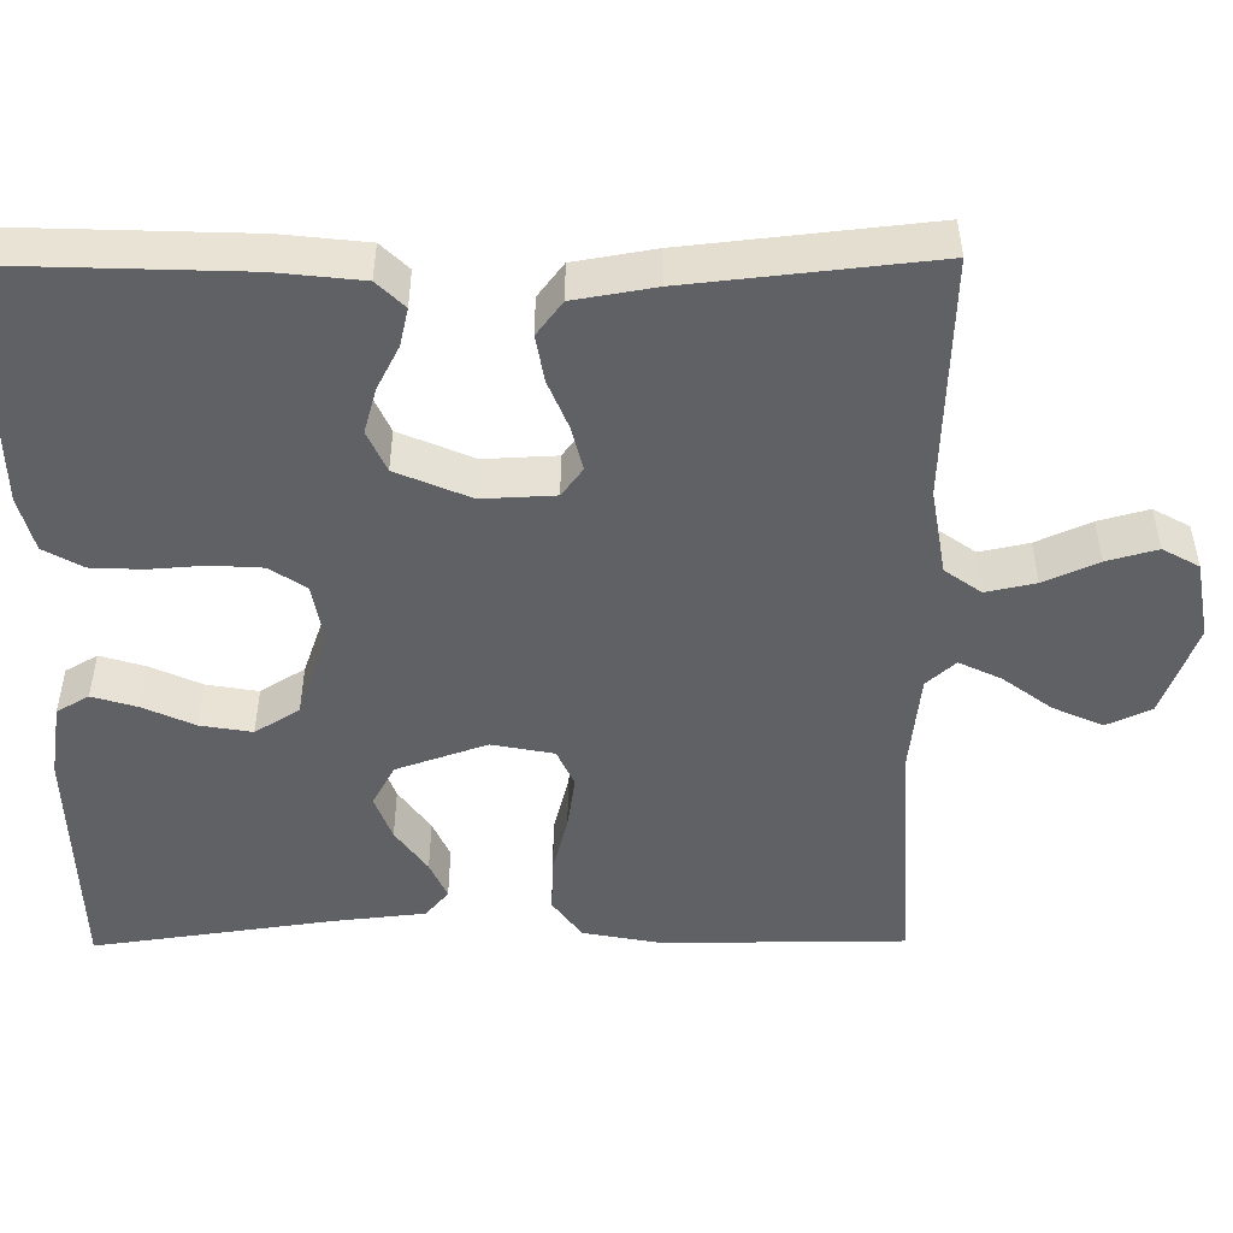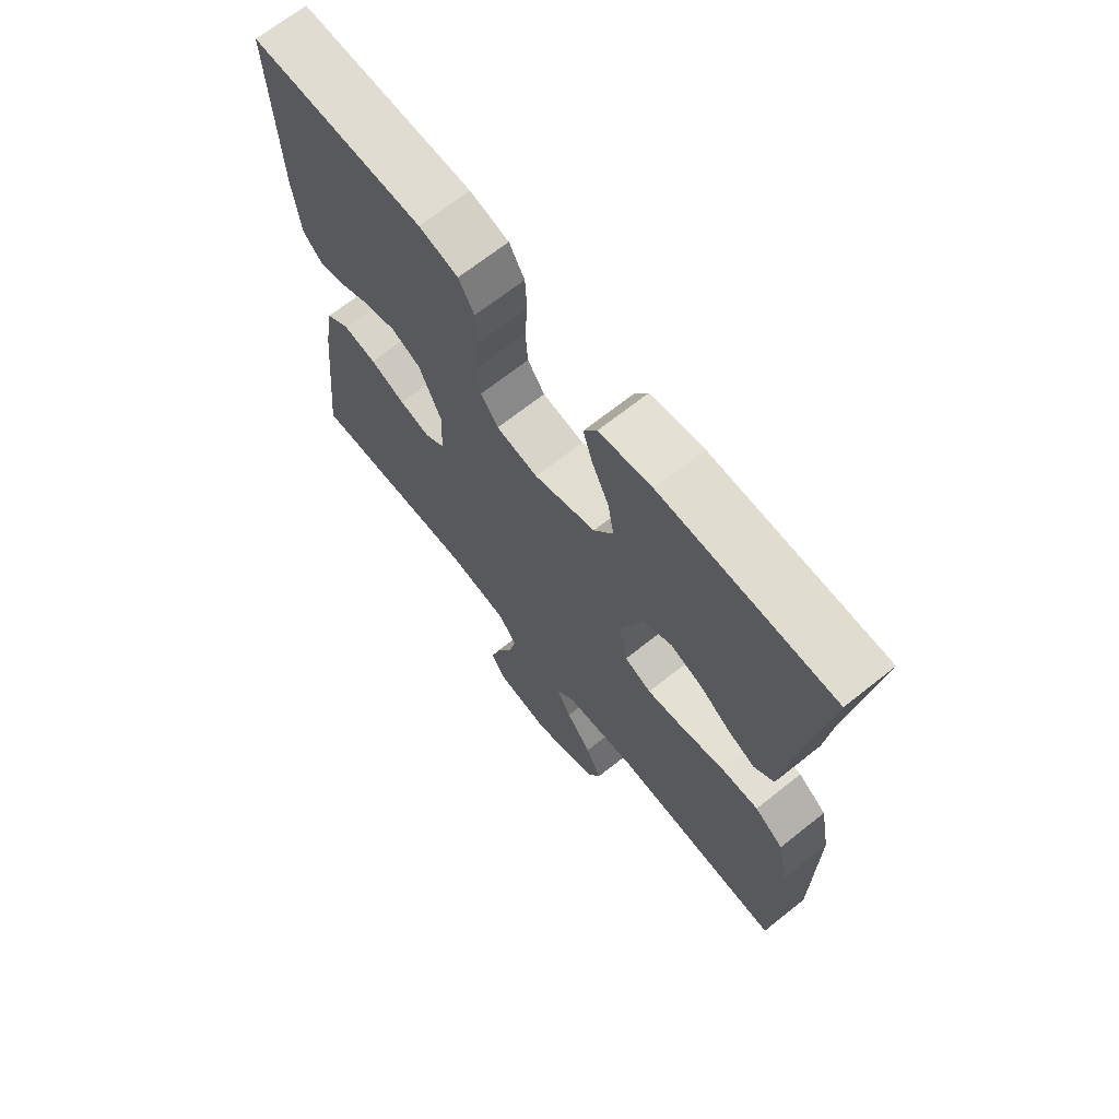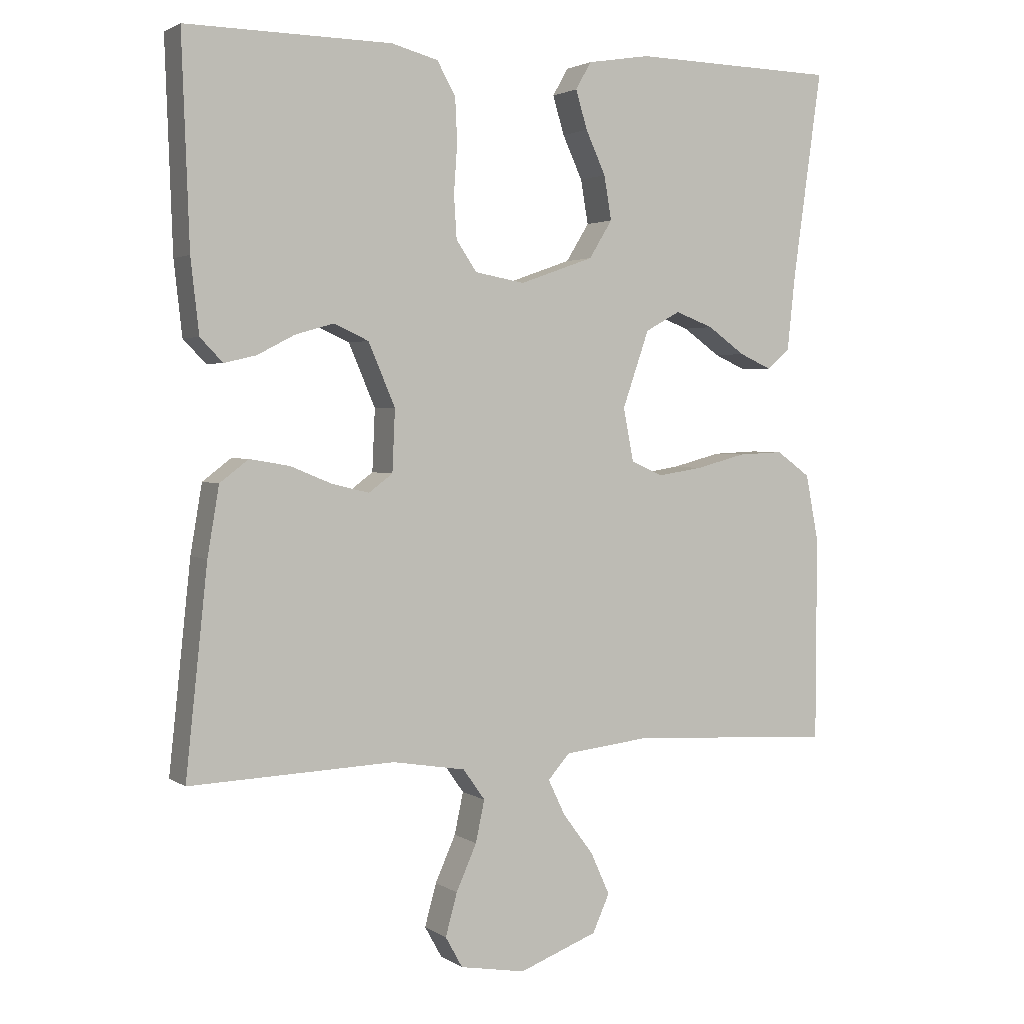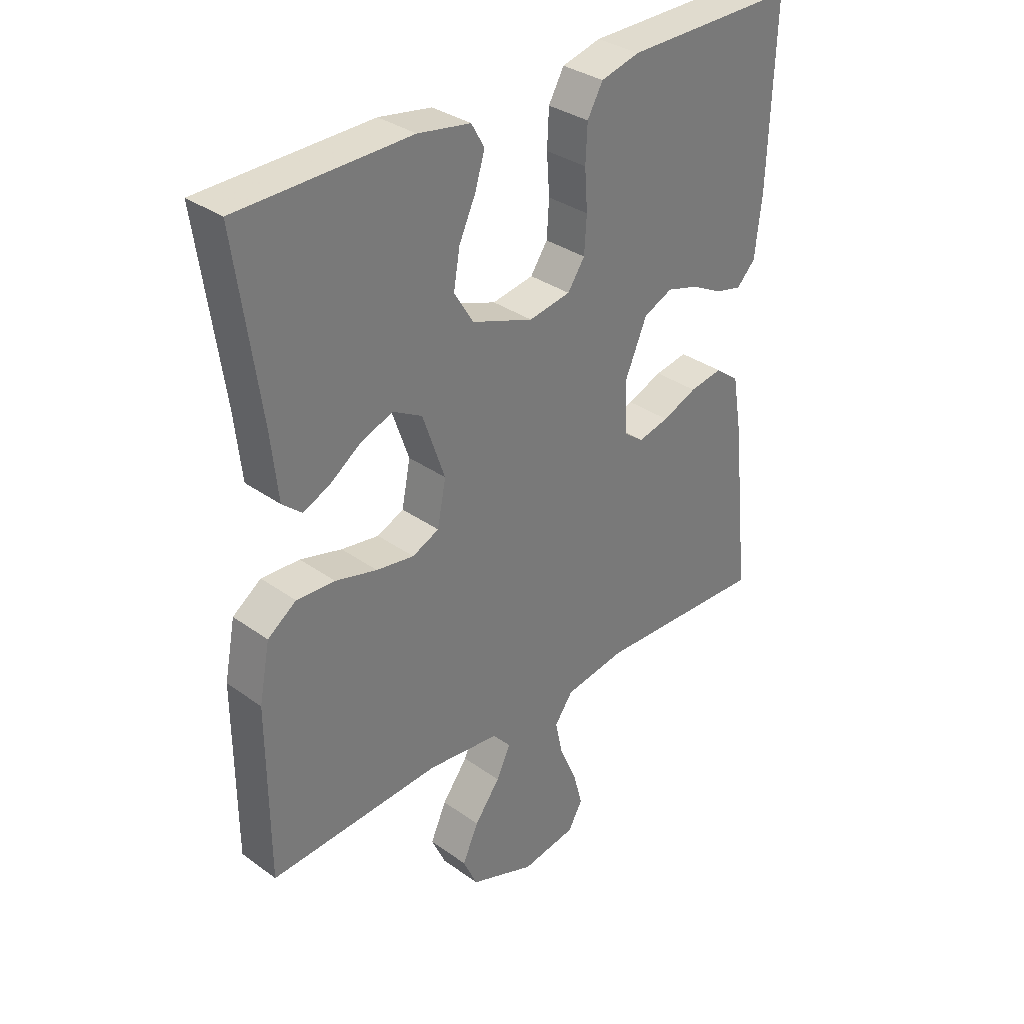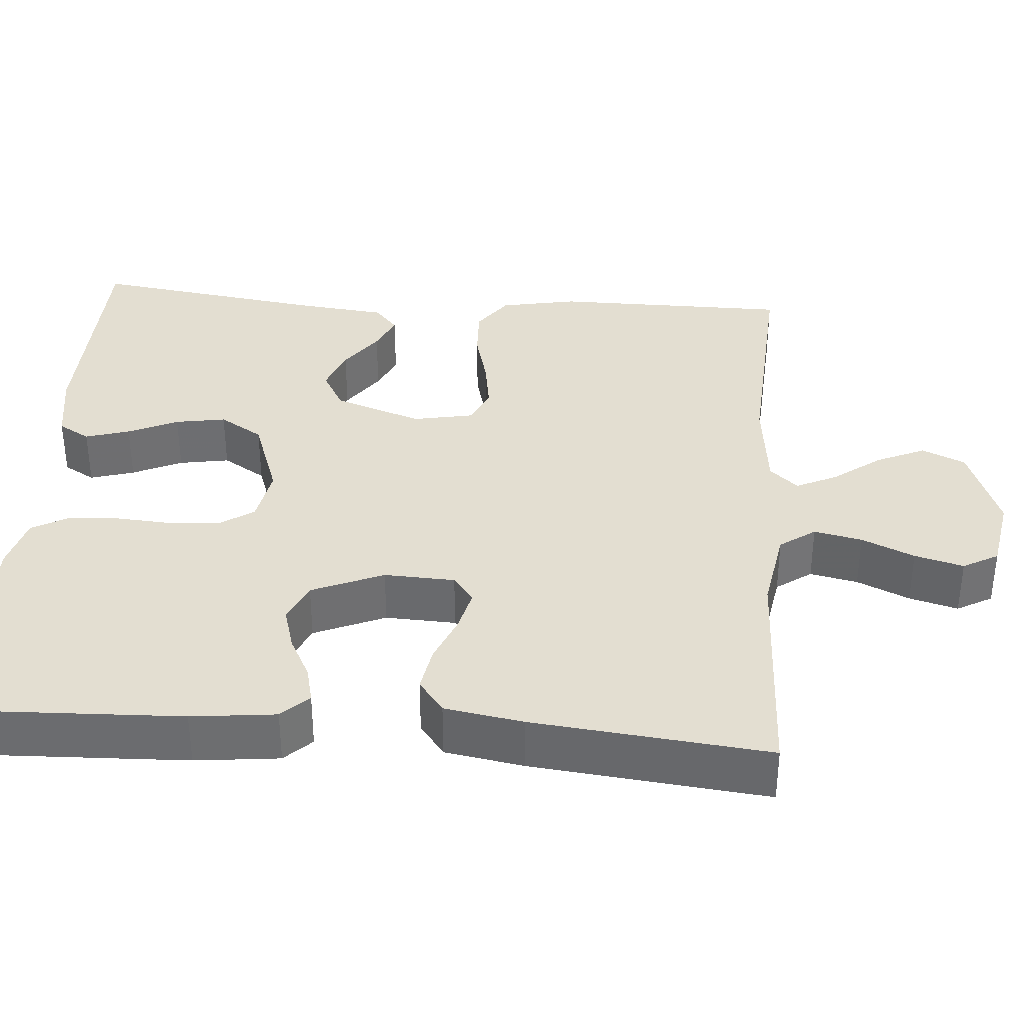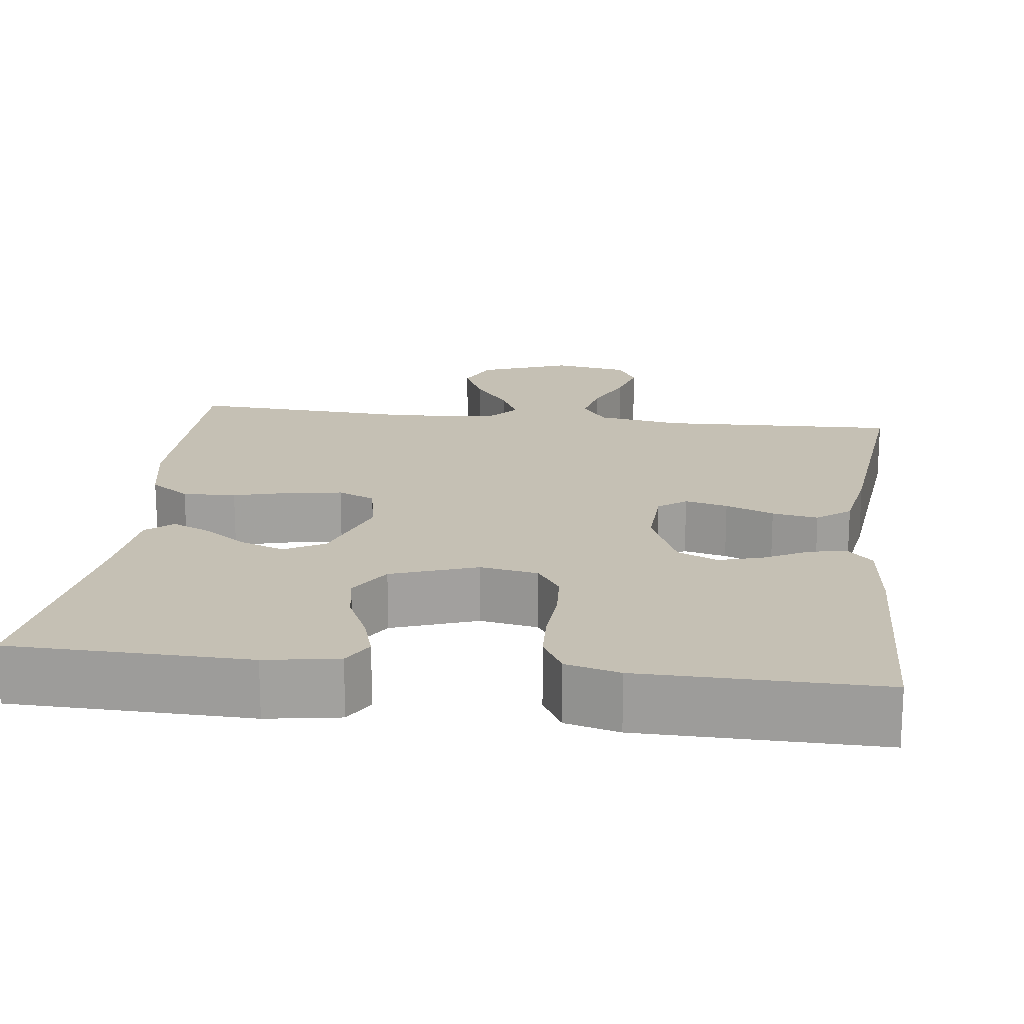
<metadata>
{"format":"obj","ext":"obj","renderer":"f3d","projection":"perspective","resolution":1024,"background":"white","views":[{"elev":-49.3,"azim":90.5,"up":"+Y"},{"elev":68.6,"azim":-128.5,"up":"+Z"},{"elev":2.6,"azim":153.3,"up":"+Z"},{"elev":33.3,"azim":-45.5,"up":"+Z"},{"elev":36.0,"azim":94.4,"up":"+Y"},{"elev":18.2,"azim":7.0,"up":"+Y"}]}
</metadata>
<code>
v 0.5 0.07 -0.5
v 0.2 0.07 -0.489
v 0.093 0.07 -0.507
v 0.061 0.07 -0.552
v 0.074 0.07 -0.613
v 0.104 0.07 -0.68
v 0.121 0.07 -0.742
v 0.096 0.07 -0.787
v 0 0.07 -0.804
v -0.115 0.07 -0.761
v -0.14 0.07 -0.706
v -0.112 0.07 -0.644
v -0.067 0.07 -0.584
v -0.042 0.07 -0.532
v -0.074 0.07 -0.496
v -0.2 0.07 -0.482
v -0.5 0.07 -0.5
v -0.501 0.07 -0.2
v -0.482 0.07 -0.102
v -0.432 0.07 -0.066
v -0.365 0.07 -0.069
v -0.292 0.07 -0.088
v -0.226 0.07 -0.098
v -0.179 0.07 -0.077
v -0.164 0.07 0
v -0.203 0.07 0.112
v -0.254 0.07 0.14
v -0.31 0.07 0.119
v -0.365 0.07 0.08
v -0.412 0.07 0.059
v -0.446 0.07 0.088
v -0.458 0.07 0.2
v -0.5 0.07 0.5
v -0.2 0.07 0.507
v -0.108 0.07 0.492
v -0.085 0.07 0.452
v -0.102 0.07 0.396
v -0.131 0.07 0.333
v -0.142 0.07 0.269
v -0.108 0.07 0.214
v 0 0.07 0.176
v 0.073 0.07 0.189
v 0.103 0.07 0.233
v 0.107 0.07 0.296
v 0.102 0.07 0.366
v 0.105 0.07 0.43
v 0.132 0.07 0.478
v 0.2 0.07 0.496
v 0.5 0.07 0.5
v 0.489 0.07 0.2
v 0.477 0.07 0.093
v 0.444 0.07 0.059
v 0.397 0.07 0.07
v 0.343 0.07 0.098
v 0.287 0.07 0.114
v 0.236 0.07 0.091
v 0.197 0.07 0
v 0.201 0.07 -0.09
v 0.236 0.07 -0.116
v 0.29 0.07 -0.103
v 0.351 0.07 -0.078
v 0.409 0.07 -0.068
v 0.451 0.07 -0.1
v 0.468 0.07 -0.2
v 0.5 0 -0.5
v 0.2 0 -0.489
v 0.093 0 -0.507
v 0.061 0 -0.552
v 0.074 0 -0.613
v 0.104 0 -0.68
v 0.121 0 -0.742
v 0.096 0 -0.787
v 0 0 -0.804
v -0.115 0 -0.761
v -0.14 0 -0.706
v -0.112 0 -0.644
v -0.067 0 -0.584
v -0.042 0 -0.532
v -0.074 0 -0.496
v -0.2 0 -0.482
v -0.5 0 -0.5
v -0.501 0 -0.2
v -0.482 0 -0.102
v -0.432 0 -0.066
v -0.365 0 -0.069
v -0.292 0 -0.088
v -0.226 0 -0.098
v -0.179 0 -0.077
v -0.164 0 0
v -0.203 0 0.112
v -0.254 0 0.14
v -0.31 0 0.119
v -0.365 0 0.08
v -0.412 0 0.059
v -0.446 0 0.088
v -0.458 0 0.2
v -0.5 0 0.5
v -0.2 0 0.507
v -0.108 0 0.492
v -0.085 0 0.452
v -0.102 0 0.396
v -0.131 0 0.333
v -0.142 0 0.269
v -0.108 0 0.214
v 0 0 0.176
v 0.073 0 0.189
v 0.103 0 0.233
v 0.107 0 0.296
v 0.102 0 0.366
v 0.105 0 0.43
v 0.132 0 0.478
v 0.2 0 0.496
v 0.5 0 0.5
v 0.489 0 0.2
v 0.477 0 0.093
v 0.444 0 0.059
v 0.397 0 0.07
v 0.343 0 0.098
v 0.287 0 0.114
v 0.236 0 0.091
v 0.197 0 0
v 0.201 0 -0.09
v 0.236 0 -0.116
v 0.29 0 -0.103
v 0.351 0 -0.078
v 0.409 0 -0.068
v 0.451 0 -0.1
v 0.468 0 -0.2
f 64 1 2
f 63 64 2
f 62 63 2
f 61 62 2
f 60 61 2
f 59 60 2 3
f 58 59 3 4
f 57 58 4
f 52 53 54
f 51 52 54
f 50 51 54
f 49 50 54
f 48 49 54
f 47 48 54
f 46 47 54
f 45 46 54
f 44 45 54
f 43 44 54 55
f 42 43 55 56
f 36 37 38
f 35 36 38
f 34 35 38
f 33 34 38
f 32 33 38
f 32 38 39
f 31 32 39
f 30 31 39
f 29 30 39
f 28 29 39
f 27 28 39 40
f 20 21 22
f 19 20 22
f 18 19 22
f 17 18 22
f 16 17 22
f 15 16 22 23
f 14 15 23 24
f 11 12 13
f 10 11 13
f 9 10 13
f 8 9 13
f 7 8 13
f 6 7 13
f 5 6 13
f 4 5 13 14
f 14 24 25
f 4 14 25
f 57 4 25
f 57 25 26
f 56 57 26
f 42 56 26
f 41 42 26
f 26 27 40 41
f 66 65 128
f 66 128 127
f 66 127 126
f 66 126 125
f 66 125 124
f 67 66 124 123
f 68 67 123 122
f 68 122 121
f 118 117 116
f 118 116 115
f 118 115 114
f 118 114 113
f 118 113 112
f 118 112 111
f 118 111 110
f 118 110 109
f 118 109 108
f 119 118 108 107
f 120 119 107 106
f 102 101 100
f 102 100 99
f 102 99 98
f 102 98 97
f 102 97 96
f 103 102 96
f 103 96 95
f 103 95 94
f 103 94 93
f 103 93 92
f 104 103 92 91
f 86 85 84
f 86 84 83
f 86 83 82
f 86 82 81
f 86 81 80
f 87 86 80 79
f 88 87 79 78
f 77 76 75
f 77 75 74
f 77 74 73
f 77 73 72
f 77 72 71
f 77 71 70
f 77 70 69
f 78 77 69 68
f 89 88 78
f 89 78 68
f 89 68 121
f 90 89 121
f 90 121 120
f 90 120 106
f 90 106 105
f 105 104 91 90
f 1 65 66 2
f 2 66 67 3
f 3 67 68 4
f 4 68 69 5
f 5 69 70 6
f 6 70 71 7
f 7 71 72 8
f 8 72 73 9
f 9 73 74 10
f 10 74 75 11
f 11 75 76 12
f 12 76 77 13
f 13 77 78 14
f 14 78 79 15
f 15 79 80 16
f 16 80 81 17
f 17 81 82 18
f 18 82 83 19
f 19 83 84 20
f 20 84 85 21
f 21 85 86 22
f 22 86 87 23
f 23 87 88 24
f 24 88 89 25
f 25 89 90 26
f 26 90 91 27
f 27 91 92 28
f 28 92 93 29
f 29 93 94 30
f 30 94 95 31
f 31 95 96 32
f 32 96 97 33
f 33 97 98 34
f 34 98 99 35
f 35 99 100 36
f 36 100 101 37
f 37 101 102 38
f 38 102 103 39
f 39 103 104 40
f 40 104 105 41
f 41 105 106 42
f 42 106 107 43
f 43 107 108 44
f 44 108 109 45
f 45 109 110 46
f 46 110 111 47
f 47 111 112 48
f 48 112 113 49
f 49 113 114 50
f 50 114 115 51
f 51 115 116 52
f 52 116 117 53
f 53 117 118 54
f 54 118 119 55
f 55 119 120 56
f 56 120 121 57
f 57 121 122 58
f 58 122 123 59
f 59 123 124 60
f 60 124 125 61
f 61 125 126 62
f 62 126 127 63
f 63 127 128 64
f 64 128 65 1

</code>
